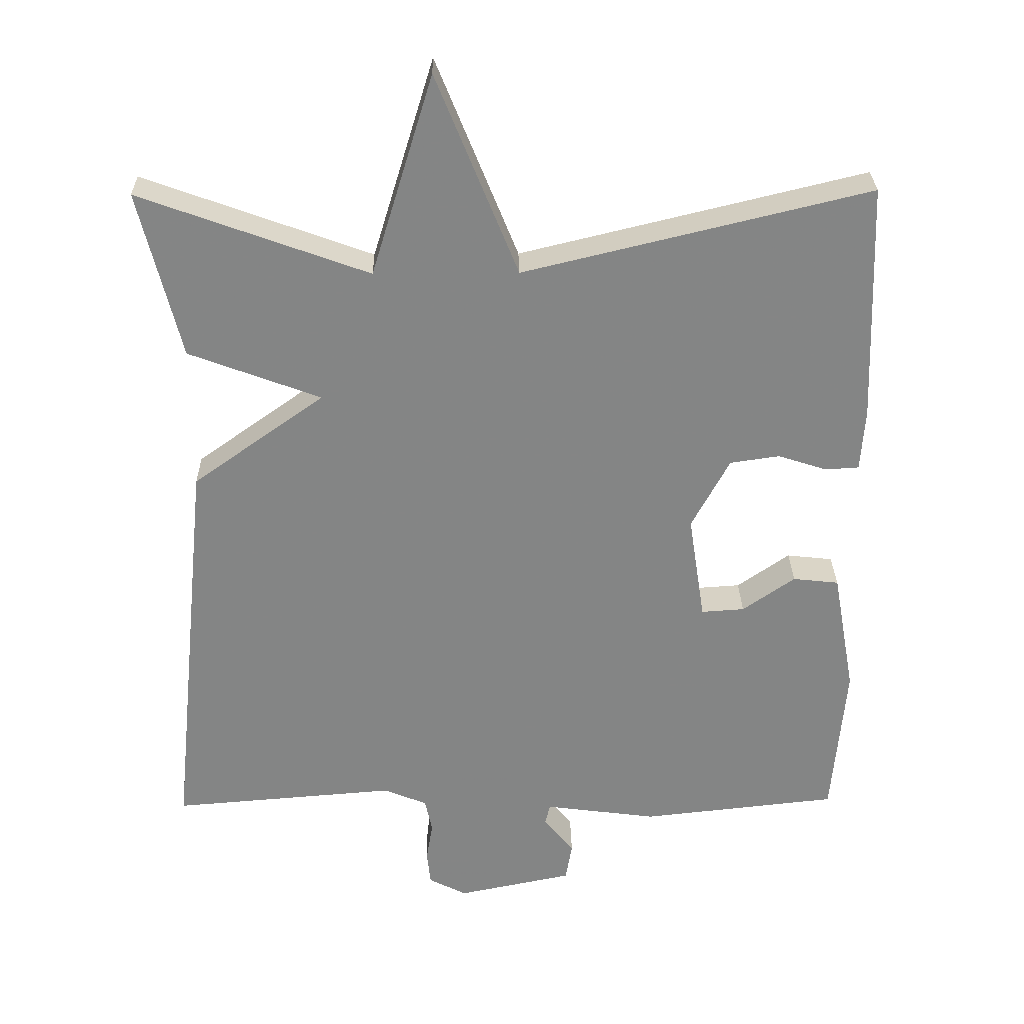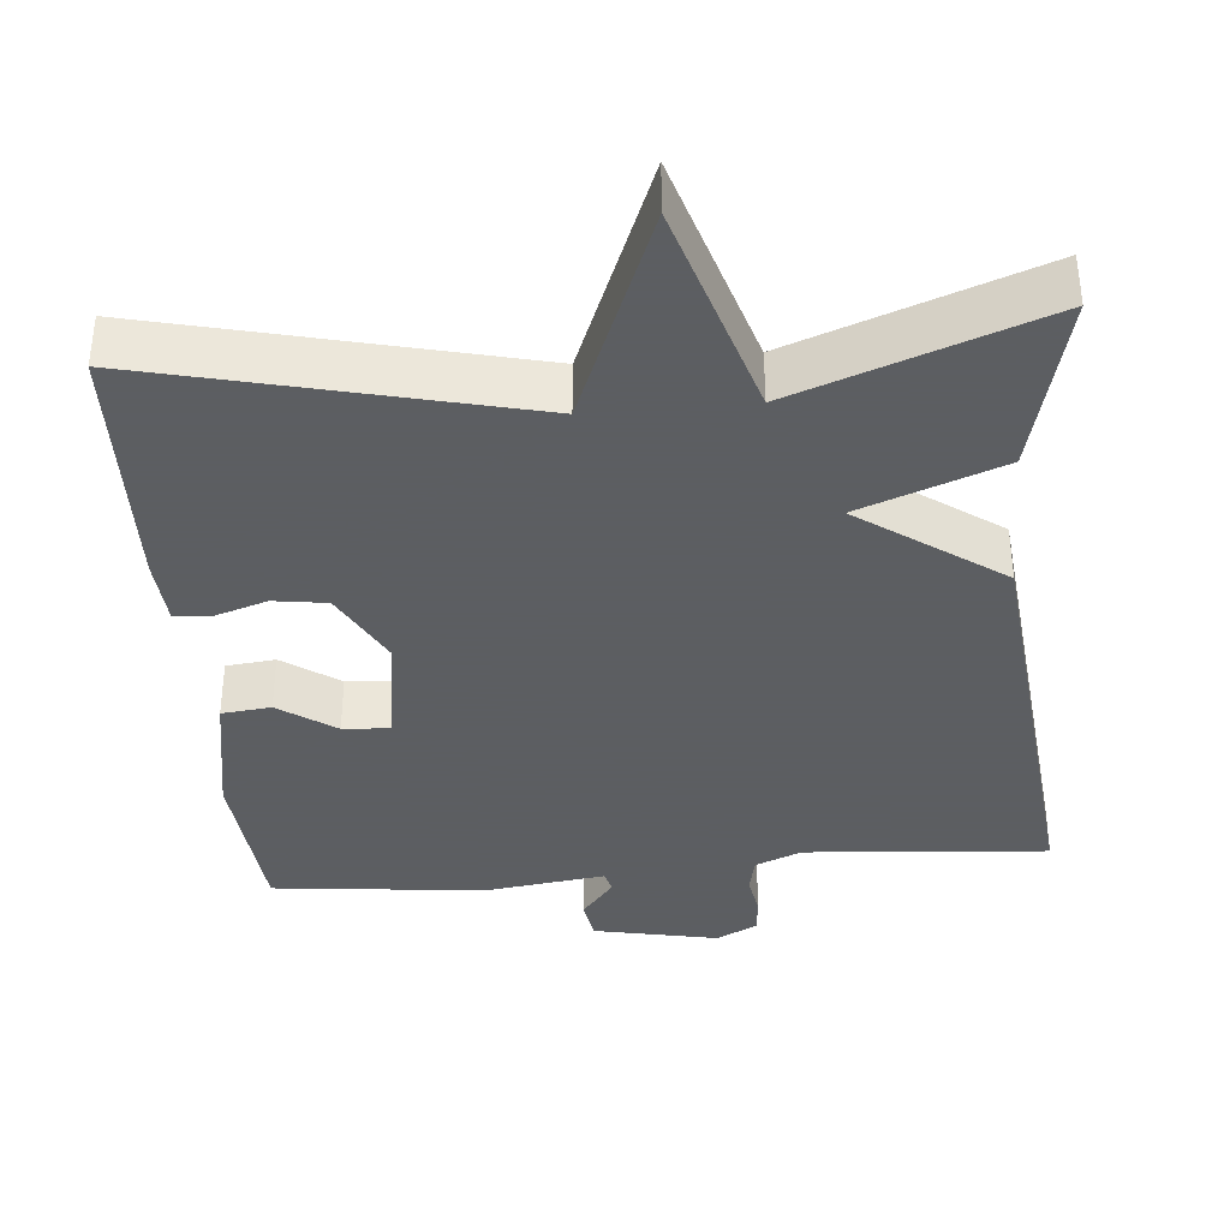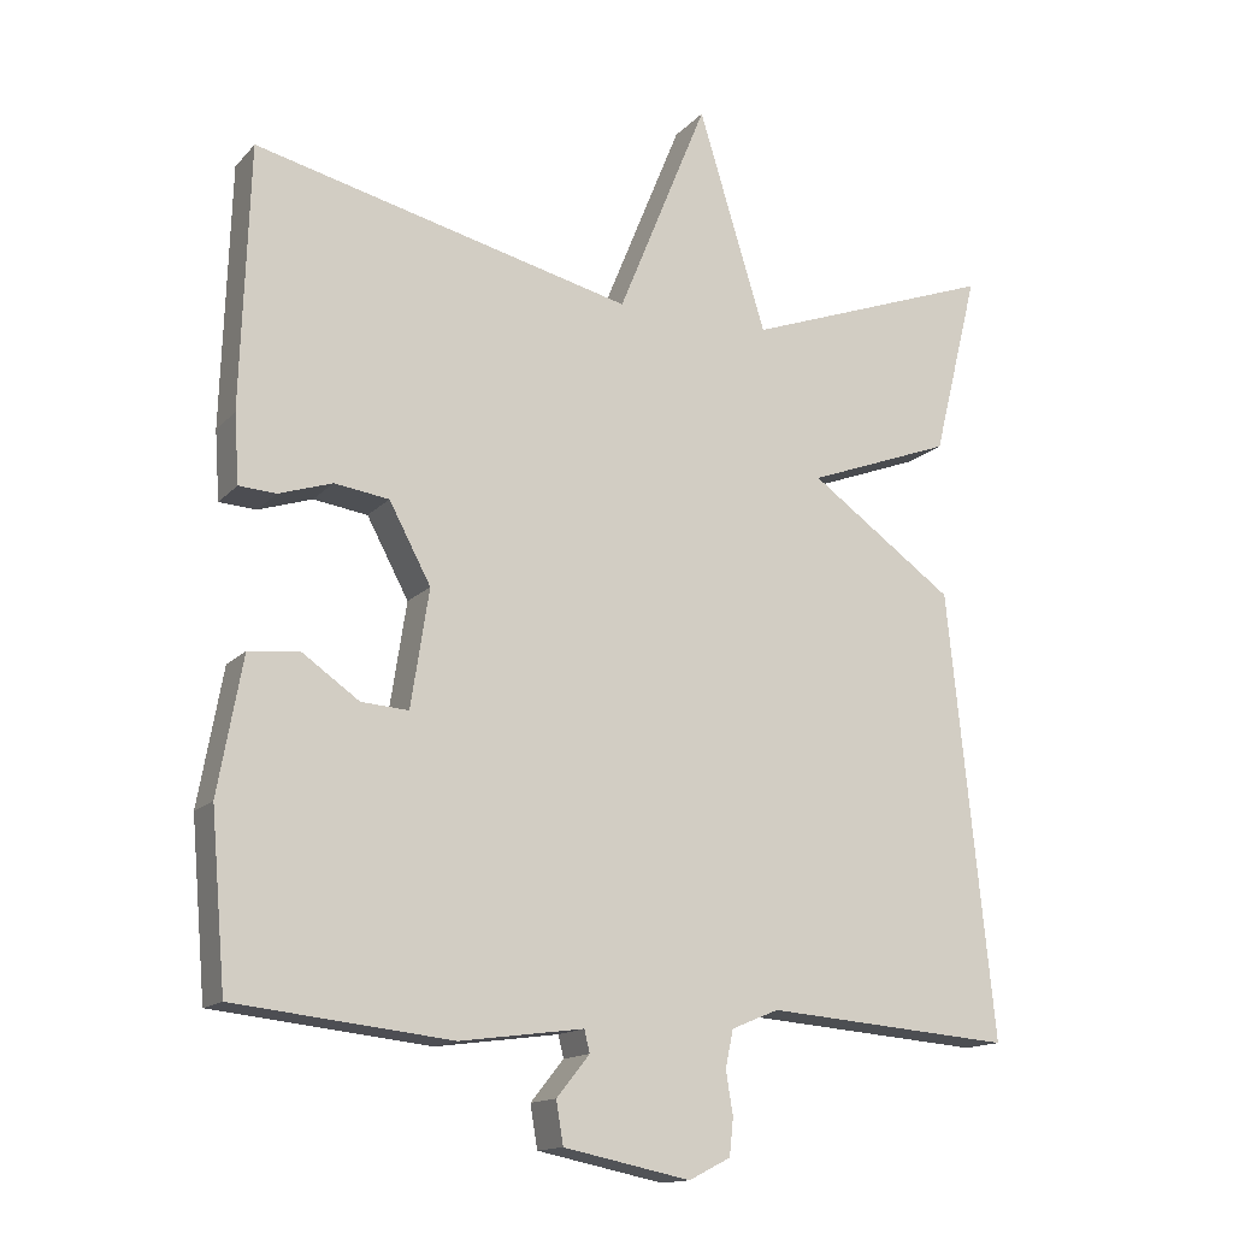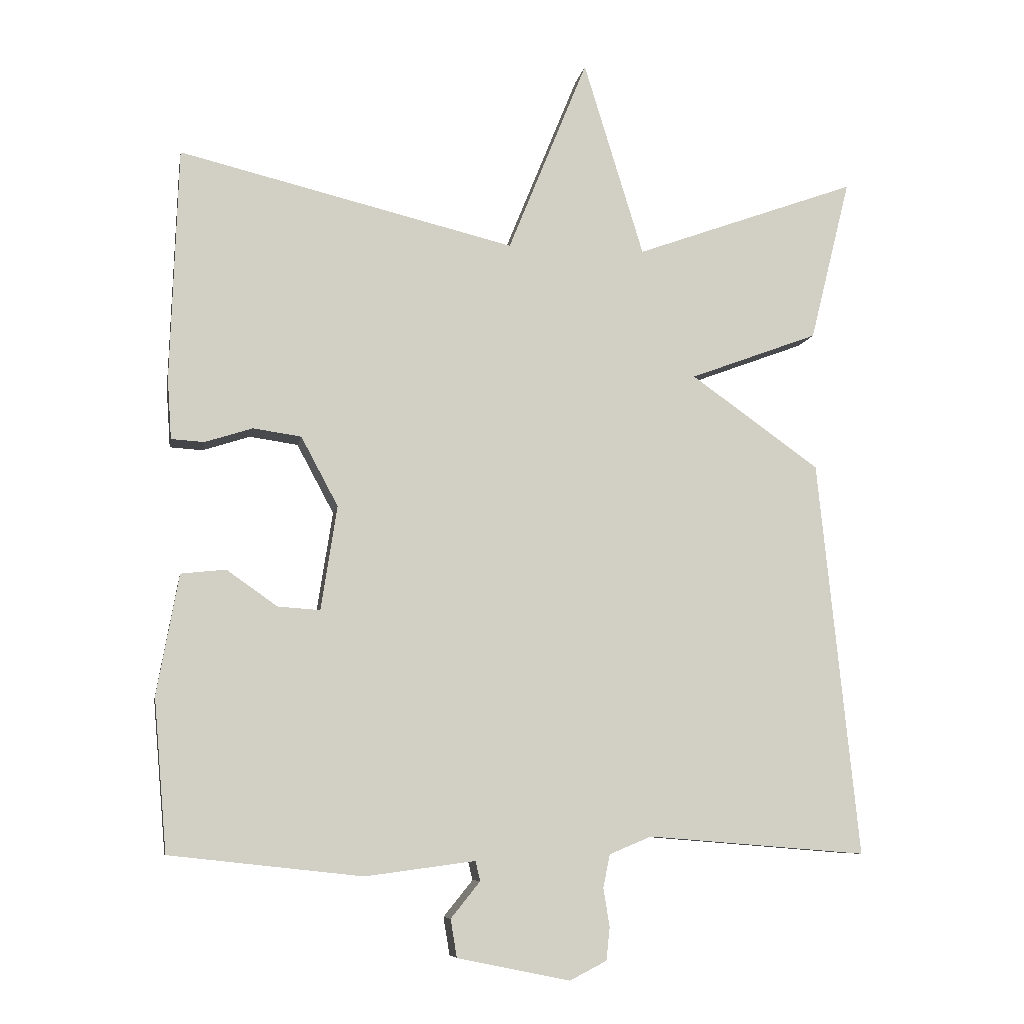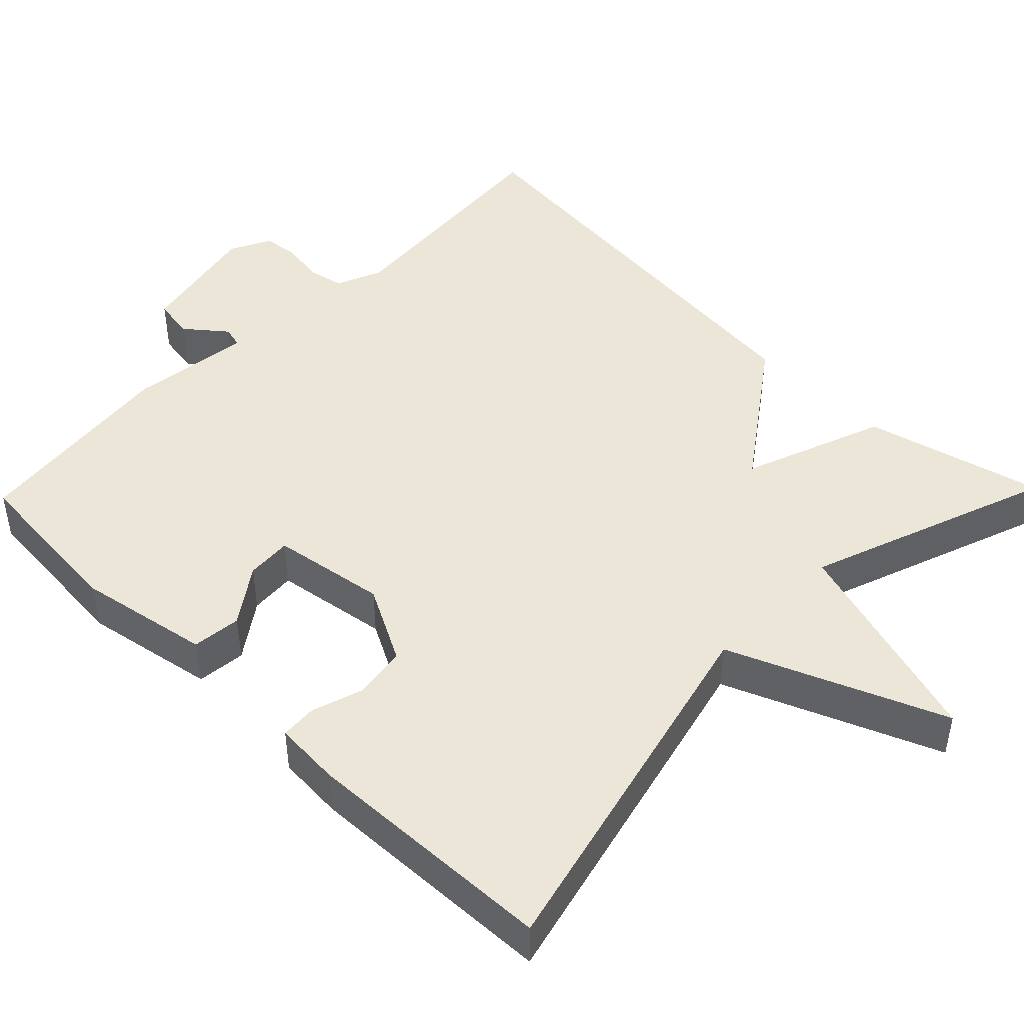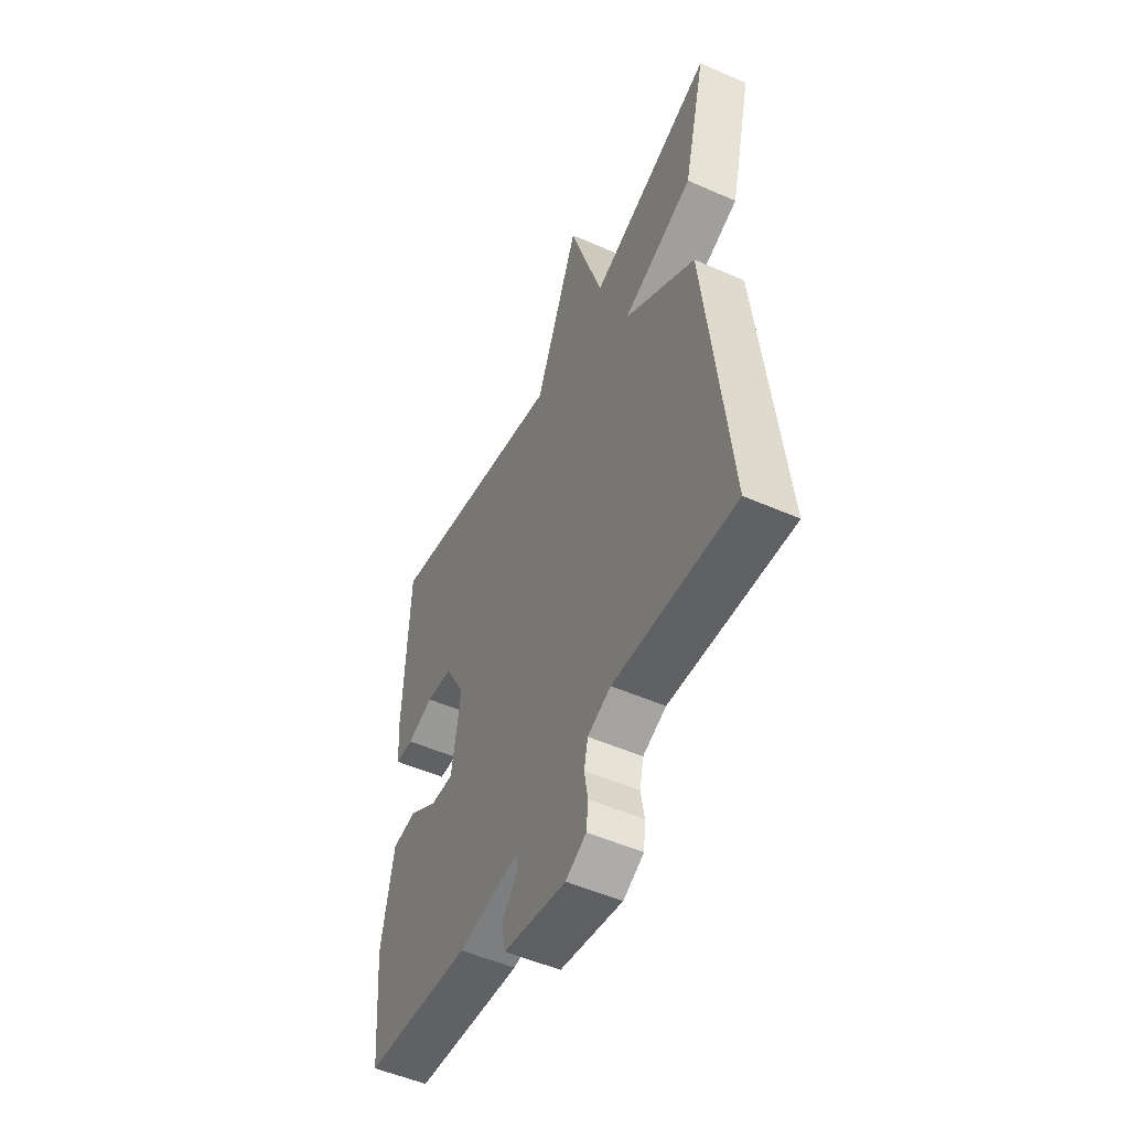
<metadata>
{"format":"obj","ext":"obj","renderer":"f3d","projection":"perspective","resolution":1024,"background":"white","views":[{"elev":28.5,"azim":179.0,"up":"+Z"},{"elev":-37.4,"azim":5.1,"up":"+Y"},{"elev":-14.7,"azim":-26.4,"up":"+Z"},{"elev":-8.1,"azim":-10.0,"up":"+Z"},{"elev":46.2,"azim":-45.8,"up":"+Y"},{"elev":-52.1,"azim":64.7,"up":"+Z"}]}
</metadata>
<code>
v -0.5 0.07 -0.5
v -0.519 0.07 -0.282
v -0.488 0.07 -0.11
v -0.424 0.07 -0.103
v -0.351 0.07 -0.154
v -0.291 0.07 -0.158
v -0.268 0.07 -0.009
v -0.321 0.07 0.09
v -0.39 0.07 0.1
v -0.458 0.07 0.078
v -0.505 0.07 0.081
v -0.511 0.07 0.168
v -0.5 0.07 0.5
v -0.019 0.07 0.384
v 0.095 0.07 0.664
v 0.181 0.07 0.384
v 0.5 0.07 0.5
v 0.442 0.07 0.267
v 0.258 0.07 0.198
v 0.442 0.07 0.067
v 0.5 0.07 -0.5
v 0.186 0.07 -0.475
v 0.126 0.07 -0.5
v 0.116 0.07 -0.547
v 0.125 0.07 -0.602
v 0.12 0.07 -0.649
v 0.067 0.07 -0.676
v -0.094 0.07 -0.643
v -0.103 0.07 -0.589
v -0.061 0.07 -0.537
v -0.068 0.07 -0.509
v -0.225 0.07 -0.53
v -0.5 0 -0.5
v -0.519 0 -0.282
v -0.488 0 -0.11
v -0.424 0 -0.103
v -0.351 0 -0.154
v -0.291 0 -0.158
v -0.268 0 -0.009
v -0.321 0 0.09
v -0.39 0 0.1
v -0.458 0 0.078
v -0.505 0 0.081
v -0.511 0 0.168
v -0.5 0 0.5
v -0.019 0 0.384
v 0.095 0 0.664
v 0.181 0 0.384
v 0.5 0 0.5
v 0.442 0 0.267
v 0.258 0 0.198
v 0.442 0 0.067
v 0.5 0 -0.5
v 0.186 0 -0.475
v 0.126 0 -0.5
v 0.116 0 -0.547
v 0.125 0 -0.602
v 0.12 0 -0.649
v 0.067 0 -0.676
v -0.094 0 -0.643
v -0.103 0 -0.589
v -0.061 0 -0.537
v -0.068 0 -0.509
v -0.225 0 -0.53
f 3 4 5
f 2 3 5
f 1 2 5
f 32 1 5
f 31 32 5
f 28 29 30
f 27 28 30
f 26 27 30
f 25 26 30
f 24 25 30
f 23 24 30 31
f 31 5 6
f 23 31 6
f 22 23 6
f 22 6 7
f 21 22 7
f 20 21 7
f 19 20 7
f 16 17 18 19
f 14 15 16
f 19 7 8
f 16 19 8
f 14 16 8
f 12 13 14
f 11 12 14
f 10 11 14
f 9 10 14
f 8 9 14
f 37 36 35
f 37 35 34
f 37 34 33
f 37 33 64
f 37 64 63
f 62 61 60
f 62 60 59
f 62 59 58
f 62 58 57
f 62 57 56
f 63 62 56 55
f 38 37 63
f 38 63 55
f 38 55 54
f 39 38 54
f 39 54 53
f 39 53 52
f 39 52 51
f 51 50 49 48
f 48 47 46
f 40 39 51
f 40 51 48
f 40 48 46
f 46 45 44
f 46 44 43
f 46 43 42
f 46 42 41
f 46 41 40
f 1 33 34 2
f 2 34 35 3
f 3 35 36 4
f 4 36 37 5
f 5 37 38 6
f 6 38 39 7
f 7 39 40 8
f 8 40 41 9
f 9 41 42 10
f 10 42 43 11
f 11 43 44 12
f 12 44 45 13
f 13 45 46 14
f 14 46 47 15
f 15 47 48 16
f 16 48 49 17
f 17 49 50 18
f 18 50 51 19
f 19 51 52 20
f 20 52 53 21
f 21 53 54 22
f 22 54 55 23
f 23 55 56 24
f 24 56 57 25
f 25 57 58 26
f 26 58 59 27
f 27 59 60 28
f 28 60 61 29
f 29 61 62 30
f 30 62 63 31
f 31 63 64 32
f 32 64 33 1

</code>
